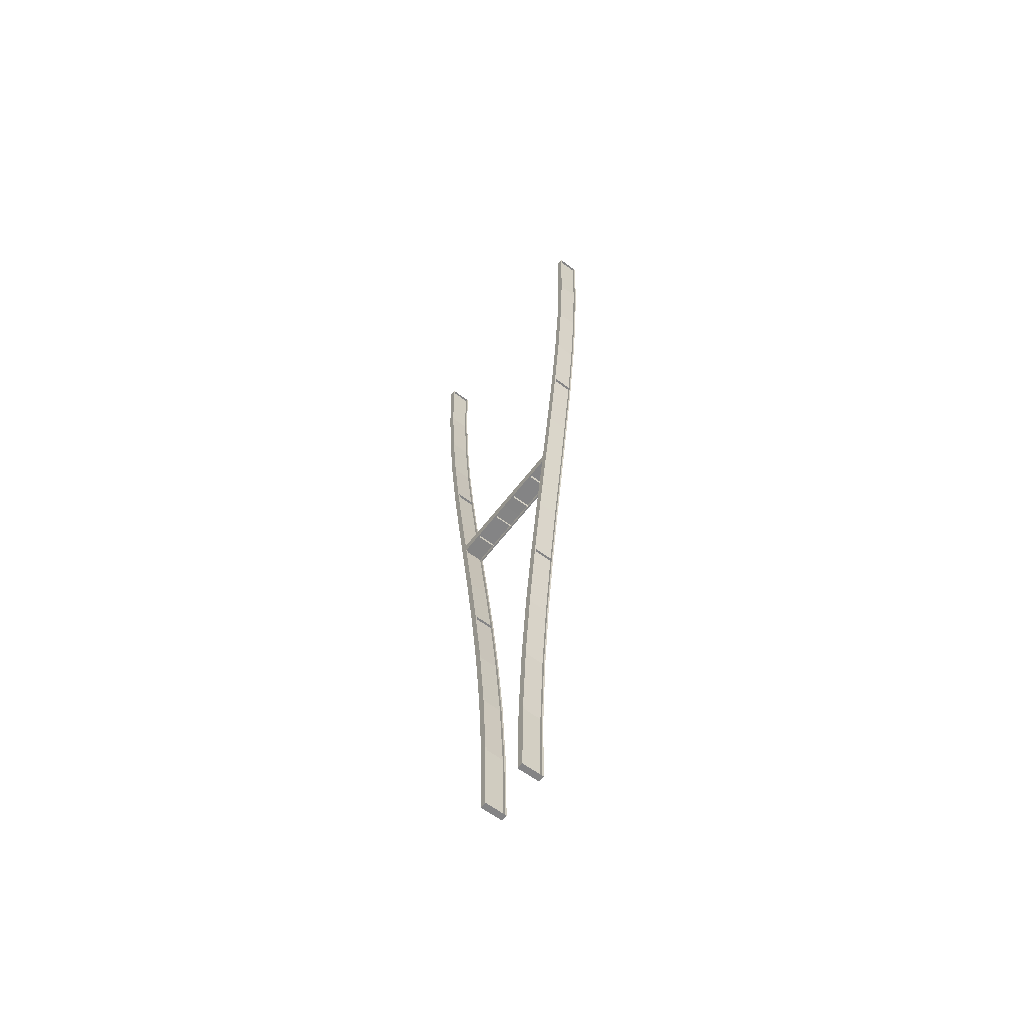
<metadata>
{"format":"obj","ext":"obj","renderer":"f3d","projection":"perspective","resolution":1024,"background":"white","views":[{"elev":-61.5,"azim":52.9,"up":"+Z"}]}
</metadata>
<code>
v  4.821 -0.3942 -0.0088
v  4.4 -0.3942 -0.0088
v  5.13 -0.3956 5.325
v  5.551 -0.3956 5.325
v  4.4 -0.2942 -0.0088
v  4.821 -0.2942 -0.0088
v  5.551 -0.2956 5.325
v  5.13 -0.2956 5.325
v  7.762 -0.4 31.99
v  7.342 -0.4 31.99
v  7.342 -0.3 31.99
v  7.762 -0.3 31.99
v  1.455 -0.3884 -32.01
v  1.875 -0.3884 -32.01
v  1.875 -0.2884 -32.01
v  1.455 -0.2884 -32.01
v  4.091 -0.2929 -5.343
v  4.091 -0.3929 -5.343
v  7.612 -1.65 31.99
v  7.492 -1.65 31.99
v  7.492 -0.4 31.99
v  7.612 -0.4 31.99
v  4.55 -1.644 -0.0088
v  4.55 -0.3942 -0.0088
v  5.28 -0.3956 5.325
v  5.28 -1.646 5.325
v  1.605 -1.638 -32.01
v  1.725 -1.638 -32.01
v  1.725 -0.3884 -32.01
v  1.605 -0.3884 -32.01
v  4.671 -1.644 -0.0088
v  4.671 -0.3942 -0.0088
v  3.941 -0.3929 -5.343
v  3.941 -1.643 -5.343
v  4.821 -1.744 -0.0088
v  4.4 -1.744 -0.0088
v  5.13 -1.746 5.325
v  5.551 -1.746 5.325
v  4.4 -1.644 -0.0088
v  4.821 -1.644 -0.0088
v  5.551 -1.646 5.325
v  5.13 -1.646 5.325
v  7.762 -1.75 31.99
v  7.342 -1.75 31.99
v  7.342 -1.65 31.99
v  7.762 -1.65 31.99
v  1.455 -1.738 -32.01
v  1.875 -1.738 -32.01
v  1.875 -1.638 -32.01
v  1.455 -1.638 -32.01
v  4.091 -1.643 -5.343
v  4.091 -1.743 -5.343
v  1.571 -0.3885 -26.68
v  1.99 -0.3885 -26.68
v  1.891 -0.3894 -21.35
v  2.311 -0.3894 -21.35
v  2.375 -0.3902 -16.01
v  2.795 -0.3902 -16.01
v  2.981 -0.3913 -10.68
v  3.402 -0.3913 -10.68
v  3.67 -0.3929 -5.343
v  7.648 -0.3999 26.66
v  7.228 -0.3999 26.66
v  7.329 -0.3991 21.33
v  6.908 -0.3991 21.33
v  6.846 -0.3982 15.99
v  6.425 -0.3982 15.99
v  6.24 -0.3971 10.66
v  5.819 -0.3971 10.66
v  1.99 -0.2885 -26.68
v  1.571 -0.2885 -26.68
v  2.311 -0.2894 -21.35
v  1.891 -0.2894 -21.35
v  2.795 -0.2902 -16.01
v  2.375 -0.2902 -16.01
v  3.402 -0.2913 -10.68
v  2.981 -0.2913 -10.68
v  3.67 -0.2929 -5.343
v  7.228 -0.2999 26.66
v  7.648 -0.2999 26.66
v  6.908 -0.2991 21.33
v  7.329 -0.2991 21.33
v  6.425 -0.2982 15.99
v  6.846 -0.2982 15.99
v  5.819 -0.2971 10.66
v  6.24 -0.2971 10.66
v  1.72 -0.3885 -26.68
v  1.72 -1.639 -26.68
v  2.041 -0.3894 -21.35
v  2.041 -1.639 -21.35
v  2.525 -0.3902 -16.01
v  2.525 -1.64 -16.01
v  3.131 -0.3913 -10.68
v  3.131 -1.641 -10.68
v  3.82 -0.3929 -5.343
v  3.82 -1.643 -5.343
v  7.378 -1.65 26.66
v  7.378 -0.3999 26.66
v  7.059 -1.649 21.33
v  7.059 -0.3991 21.33
v  6.575 -1.648 15.99
v  6.575 -0.3982 15.99
v  5.969 -1.647 10.66
v  5.969 -0.3971 10.66
v  7.498 -0.3999 26.66
v  7.498 -1.65 26.66
v  7.179 -0.3991 21.33
v  7.179 -1.649 21.33
v  6.696 -0.3982 15.99
v  6.696 -1.648 15.99
v  6.089 -0.3971 10.66
v  6.089 -1.647 10.66
v  5.401 -0.3956 5.325
v  5.401 -1.646 5.325
v  1.841 -1.639 -26.68
v  1.841 -0.3885 -26.68
v  2.161 -1.639 -21.35
v  2.161 -0.3894 -21.35
v  2.645 -1.64 -16.01
v  2.645 -0.3902 -16.01
v  3.252 -1.641 -10.68
v  3.252 -0.3913 -10.68
v  1.571 -1.738 -26.68
v  1.99 -1.738 -26.68
v  1.891 -1.739 -21.35
v  2.311 -1.739 -21.35
v  2.375 -1.74 -16.01
v  2.795 -1.74 -16.01
v  2.981 -1.741 -10.68
v  3.402 -1.741 -10.68
v  3.67 -1.743 -5.343
v  7.648 -1.75 26.66
v  7.228 -1.75 26.66
v  7.329 -1.749 21.33
v  6.908 -1.749 21.33
v  6.846 -1.748 15.99
v  6.425 -1.748 15.99
v  6.24 -1.747 10.66
v  5.819 -1.747 10.66
v  1.99 -1.639 -26.68
v  1.571 -1.639 -26.68
v  2.311 -1.639 -21.35
v  1.891 -1.639 -21.35
v  2.795 -1.64 -16.01
v  2.375 -1.64 -16.01
v  3.402 -1.641 -10.68
v  2.981 -1.641 -10.68
v  3.67 -1.643 -5.343
v  7.228 -1.65 26.66
v  7.648 -1.65 26.66
v  6.908 -1.649 21.33
v  7.329 -1.649 21.33
v  6.425 -1.648 15.99
v  6.846 -1.648 15.99
v  5.819 -1.647 10.66
v  6.24 -1.647 10.66
v  1.455 -1.738 -32.01
v  1.455 -0.2885 -32.01
v  2.981 -1.741 -10.68
v  2.981 -0.2914 -10.68
v  5.819 -1.747 10.66
v  5.819 -0.2972 10.66
v  7.342 -0.3001 32
v  7.342 -1.75 32
v  -1.876 -1.739 -32.01
v  -1.876 -0.289 -32.01
v  -1.456 -0.2889 -32.01
v  -1.456 -1.739 -32.01
v  2.978 -0.3948 -0.0112
v  3.01 -0.395 0.689
v  4.747 -0.3944 0.6913
v  4.651 -0.3942 -0.0088
v  3.01 -0.2951 0.689
v  2.978 -0.2948 -0.0112
v  4.651 -0.2942 -0.0088
v  4.747 -0.2944 0.6913
v  2.998 -1.645 0.4389
v  2.998 -0.3948 0.4389
v  4.713 -0.3942 0.4412
v  4.713 -1.644 0.4412
v  2.989 -0.3949 0.2389
v  2.989 -1.645 0.2389
v  4.685 -1.644 0.2412
v  4.685 -0.3943 0.2412
v  2.978 -1.745 -0.0112
v  3.01 -1.745 0.689
v  4.747 -1.744 0.6913
v  4.651 -1.744 -0.0088
v  3.01 -1.645 0.689
v  2.978 -1.645 -0.0112
v  4.651 -1.644 -0.0088
v  4.747 -1.644 0.6913
v  0 -0.3948 -0.0071
v  0 -0.3949 0.6931
v  1.016 -0.395 0.689
v  0.9842 -0.3948 -0.0111
v  0 -0.295 0.6931
v  0 -0.2948 -0.0071
v  0.9842 -0.2948 -0.0111
v  1.016 -0.2951 0.689
v  0 -1.645 0.443
v  0 -0.3948 0.443
v  1.005 -0.3948 0.4389
v  1.005 -1.645 0.4389
v  0 -0.3949 0.2429
v  0 -1.645 0.2429
v  0.9958 -1.645 0.2389
v  0.9958 -0.3949 0.2389
v  0 -1.745 -0.0071
v  0 -1.745 0.6931
v  1.016 -1.745 0.689
v  0.9842 -1.745 -0.0111
v  0 -1.645 0.6931
v  0 -1.645 -0.0071
v  0.9842 -1.645 -0.0111
v  1.016 -1.645 0.689
v  -4.821 -0.3942 -0.0088
v  -5.13 -0.3956 5.325
v  -4.4 -0.3942 -0.0088
v  -5.551 -0.3956 5.325
v  -4.4 -0.2942 -0.0088
v  -5.551 -0.2956 5.325
v  -4.821 -0.2942 -0.0088
v  -5.13 -0.2956 5.325
v  -7.762 -0.4 31.99
v  -7.342 -0.3 31.99
v  -7.342 -0.4 31.99
v  -7.762 -0.3 31.99
v  -1.455 -0.3884 -32.01
v  -1.875 -0.2884 -32.01
v  -1.875 -0.3884 -32.01
v  -1.455 -0.2884 -32.01
v  -4.091 -0.2929 -5.343
v  -4.091 -0.3929 -5.343
v  -7.612 -1.65 31.99
v  -7.492 -0.4 31.99
v  -7.492 -1.65 31.99
v  -7.612 -0.4 31.99
v  -4.55 -1.644 -0.0088
v  -5.28 -0.3956 5.325
v  -4.55 -0.3942 -0.0088
v  -5.28 -1.646 5.325
v  -1.605 -1.638 -32.01
v  -1.725 -0.3884 -32.01
v  -1.725 -1.638 -32.01
v  -1.605 -0.3884 -32.01
v  -4.671 -1.644 -0.0088
v  -3.941 -0.3929 -5.343
v  -4.671 -0.3942 -0.0088
v  -3.941 -1.643 -5.343
v  -4.821 -1.744 -0.0088
v  -5.13 -1.746 5.325
v  -4.4 -1.744 -0.0088
v  -5.551 -1.746 5.325
v  -4.4 -1.644 -0.0088
v  -5.551 -1.646 5.325
v  -4.821 -1.644 -0.0088
v  -5.13 -1.646 5.325
v  -7.762 -1.75 31.99
v  -7.342 -1.65 31.99
v  -7.342 -1.75 31.99
v  -7.762 -1.65 31.99
v  -1.455 -1.738 -32.01
v  -1.875 -1.638 -32.01
v  -1.875 -1.738 -32.01
v  -1.455 -1.638 -32.01
v  -4.091 -1.643 -5.343
v  -4.091 -1.743 -5.343
v  -1.571 -0.3885 -26.68
v  -1.99 -0.3885 -26.68
v  -1.891 -0.3894 -21.35
v  -2.311 -0.3894 -21.35
v  -2.375 -0.3902 -16.01
v  -2.795 -0.3902 -16.01
v  -2.981 -0.3913 -10.68
v  -3.402 -0.3913 -10.68
v  -3.67 -0.3929 -5.343
v  -7.648 -0.3999 26.66
v  -7.228 -0.3999 26.66
v  -7.329 -0.3991 21.33
v  -6.908 -0.3991 21.33
v  -6.846 -0.3982 15.99
v  -6.425 -0.3982 15.99
v  -6.24 -0.3971 10.66
v  -5.819 -0.3971 10.66
v  -1.99 -0.2885 -26.68
v  -1.571 -0.2885 -26.68
v  -2.311 -0.2894 -21.35
v  -1.891 -0.2894 -21.35
v  -2.795 -0.2902 -16.01
v  -2.375 -0.2902 -16.01
v  -3.402 -0.2913 -10.68
v  -2.981 -0.2913 -10.68
v  -3.67 -0.2929 -5.343
v  -7.228 -0.2999 26.66
v  -7.648 -0.2999 26.66
v  -6.908 -0.2991 21.33
v  -7.329 -0.2991 21.33
v  -6.425 -0.2982 15.99
v  -6.846 -0.2982 15.99
v  -5.819 -0.2971 10.66
v  -6.24 -0.2971 10.66
v  -1.72 -0.3885 -26.68
v  -1.72 -1.639 -26.68
v  -2.041 -0.3894 -21.35
v  -2.041 -1.639 -21.35
v  -2.525 -0.3902 -16.01
v  -2.525 -1.64 -16.01
v  -3.131 -0.3913 -10.68
v  -3.131 -1.641 -10.68
v  -3.82 -0.3929 -5.343
v  -3.82 -1.643 -5.343
v  -7.378 -1.65 26.66
v  -7.378 -0.3999 26.66
v  -7.059 -1.649 21.33
v  -7.059 -0.3991 21.33
v  -6.575 -1.648 15.99
v  -6.575 -0.3982 15.99
v  -5.969 -1.647 10.66
v  -5.969 -0.3971 10.66
v  -7.498 -0.3999 26.66
v  -7.498 -1.65 26.66
v  -7.179 -0.3991 21.33
v  -7.179 -1.649 21.33
v  -6.696 -0.3982 15.99
v  -6.696 -1.648 15.99
v  -6.089 -0.3971 10.66
v  -6.089 -1.647 10.66
v  -5.401 -0.3956 5.325
v  -5.401 -1.646 5.325
v  -1.841 -1.639 -26.68
v  -1.841 -0.3885 -26.68
v  -2.161 -1.639 -21.35
v  -2.161 -0.3894 -21.35
v  -2.645 -1.64 -16.01
v  -2.645 -0.3902 -16.01
v  -3.252 -1.641 -10.68
v  -3.252 -0.3913 -10.68
v  -1.571 -1.738 -26.68
v  -1.99 -1.738 -26.68
v  -1.891 -1.739 -21.35
v  -2.311 -1.739 -21.35
v  -2.375 -1.74 -16.01
v  -2.795 -1.74 -16.01
v  -2.981 -1.741 -10.68
v  -3.402 -1.741 -10.68
v  -3.67 -1.743 -5.343
v  -7.648 -1.75 26.66
v  -7.228 -1.75 26.66
v  -7.329 -1.749 21.33
v  -6.908 -1.749 21.33
v  -6.846 -1.748 15.99
v  -6.425 -1.748 15.99
v  -6.24 -1.747 10.66
v  -5.819 -1.747 10.66
v  -1.99 -1.639 -26.68
v  -1.571 -1.639 -26.68
v  -2.311 -1.639 -21.35
v  -1.891 -1.639 -21.35
v  -2.795 -1.64 -16.01
v  -2.375 -1.64 -16.01
v  -3.402 -1.641 -10.68
v  -2.981 -1.641 -10.68
v  -3.67 -1.643 -5.343
v  -7.228 -1.65 26.66
v  -7.648 -1.65 26.66
v  -6.908 -1.649 21.33
v  -7.329 -1.649 21.33
v  -6.425 -1.648 15.99
v  -6.846 -1.648 15.99
v  -5.819 -1.647 10.66
v  -6.24 -1.647 10.66
v  -1.455 -1.738 -32.01
v  -1.455 -0.2885 -32.01
v  -2.981 -1.741 -10.68
v  -2.981 -0.2914 -10.68
v  -5.819 -1.747 10.66
v  -5.819 -0.2972 10.66
v  -7.342 -1.75 32
v  -7.342 -0.3001 32
v  1.876 -1.739 -32.01
v  1.456 -0.2889 -32.01
v  1.876 -0.289 -32.01
v  1.456 -1.739 -32.01
v  -2.978 -0.3948 -0.0112
v  -4.747 -0.3944 0.6913
v  -3.01 -0.395 0.689
v  -4.651 -0.3942 -0.0088
v  -3.01 -0.2951 0.689
v  -4.651 -0.2942 -0.0088
v  -2.978 -0.2948 -0.0112
v  -4.747 -0.2944 0.6913
v  -2.998 -1.645 0.4389
v  -4.713 -0.3942 0.4412
v  -2.998 -0.3948 0.4389
v  -4.713 -1.644 0.4412
v  -2.989 -0.3949 0.2389
v  -4.685 -1.644 0.2412
v  -2.989 -1.645 0.2389
v  -4.685 -0.3943 0.2412
v  -2.978 -1.745 -0.0112
v  -4.747 -1.744 0.6913
v  -3.01 -1.745 0.689
v  -4.651 -1.744 -0.0088
v  -3.01 -1.645 0.689
v  -4.651 -1.644 -0.0088
v  -2.978 -1.645 -0.0112
v  -4.747 -1.644 0.6913
v  -1.016 -0.395 0.689
v  -0.9842 -0.3948 -0.0111
v  -0.9842 -0.2948 -0.0111
v  -1.016 -0.2951 0.689
v  -1.005 -0.3948 0.4389
v  -1.005 -1.645 0.4389
v  -0.9958 -1.645 0.2389
v  -0.9958 -0.3949 0.2389
v  -1.016 -1.745 0.689
v  -0.9842 -1.745 -0.0111
v  -0.9842 -1.645 -0.0111
v  -1.016 -1.645 0.689
g Elevated_Node_Pavement_Steel_Insert_Single_Merge_End
f 3 2 1
f 1 4 3
f 7 6 5
f 5 8 7
f 11 10 9
f 9 12 11
f 8 5 2
f 2 3 8
f 15 14 13
f 13 16 15
f 17 6 1
f 1 18 17
f 21 20 19
f 19 22 21
f 25 24 23
f 23 26 25
f 29 28 27
f 27 30 29
f 33 32 31
f 31 34 33
f 37 36 35
f 35 38 37
f 41 40 39
f 39 42 41
f 45 44 43
f 43 46 45
f 42 39 36
f 36 37 42
f 49 48 47
f 47 50 49
f 51 40 35
f 35 52 51
f 53 13 14
f 14 54 53
f 55 53 54
f 54 56 55
f 57 55 56
f 56 58 57
f 59 57 58
f 58 60 59
f 61 59 60
f 60 18 61
f 2 61 18
f 18 1 2
f 62 9 10
f 10 63 62
f 64 62 63
f 63 65 64
f 66 64 65
f 65 67 66
f 68 66 67
f 67 69 68
f 4 68 69
f 69 3 4
f 70 15 16
f 16 71 70
f 72 70 71
f 71 73 72
f 74 72 73
f 73 75 74
f 76 74 75
f 75 77 76
f 17 76 77
f 77 78 17
f 6 17 78
f 78 5 6
f 79 11 12
f 12 80 79
f 81 79 80
f 80 82 81
f 83 81 82
f 82 84 83
f 85 83 84
f 84 86 85
f 8 85 86
f 86 7 8
f 71 16 13
f 13 53 71
f 73 71 53
f 53 55 73
f 75 73 55
f 55 57 75
f 77 75 57
f 57 59 77
f 78 77 59
f 59 61 78
f 5 78 61
f 61 2 5
f 63 10 11
f 11 79 63
f 65 63 79
f 79 81 65
f 67 65 81
f 81 83 67
f 69 67 83
f 83 85 69
f 3 69 85
f 85 8 3
f 80 12 9
f 9 62 80
f 82 80 62
f 62 64 82
f 84 82 64
f 64 66 84
f 86 84 66
f 66 68 86
f 7 86 68
f 68 4 7
f 6 7 4
f 4 1 6
f 54 14 15
f 15 70 54
f 56 54 70
f 70 72 56
f 58 56 72
f 72 74 58
f 60 58 74
f 74 76 60
f 18 60 76
f 76 17 18
f 87 30 27
f 27 88 87
f 89 87 88
f 88 90 89
f 91 89 90
f 90 92 91
f 93 91 92
f 92 94 93
f 95 93 94
f 94 96 95
f 24 95 96
f 96 23 24
f 97 20 21
f 21 98 97
f 99 97 98
f 98 100 99
f 101 99 100
f 100 102 101
f 103 101 102
f 102 104 103
f 26 103 104
f 104 25 26
f 105 22 19
f 19 106 105
f 107 105 106
f 106 108 107
f 109 107 108
f 108 110 109
f 111 109 110
f 110 112 111
f 113 111 112
f 112 114 113
f 32 113 114
f 114 31 32
f 115 28 29
f 29 116 115
f 117 115 116
f 116 118 117
f 119 117 118
f 118 120 119
f 121 119 120
f 120 122 121
f 34 121 122
f 122 33 34
f 123 47 48
f 48 124 123
f 125 123 124
f 124 126 125
f 127 125 126
f 126 128 127
f 129 127 128
f 128 130 129
f 131 129 130
f 130 52 131
f 36 131 52
f 52 35 36
f 132 43 44
f 44 133 132
f 134 132 133
f 133 135 134
f 136 134 135
f 135 137 136
f 138 136 137
f 137 139 138
f 38 138 139
f 139 37 38
f 140 49 50
f 50 141 140
f 142 140 141
f 141 143 142
f 144 142 143
f 143 145 144
f 146 144 145
f 145 147 146
f 51 146 147
f 147 148 51
f 40 51 148
f 148 39 40
f 149 45 46
f 46 150 149
f 151 149 150
f 150 152 151
f 153 151 152
f 152 154 153
f 155 153 154
f 154 156 155
f 42 155 156
f 156 41 42
f 141 50 47
f 47 123 141
f 143 141 123
f 123 125 143
f 145 143 125
f 125 127 145
f 147 145 127
f 127 129 147
f 148 147 129
f 129 131 148
f 39 148 131
f 131 36 39
f 133 44 45
f 45 149 133
f 135 133 149
f 149 151 135
f 137 135 151
f 151 153 137
f 139 137 153
f 153 155 139
f 37 139 155
f 155 42 37
f 150 46 43
f 43 132 150
f 152 150 132
f 132 134 152
f 154 152 134
f 134 136 154
f 156 154 136
f 136 138 156
f 41 156 138
f 138 38 41
f 40 41 38
f 38 35 40
f 124 48 49
f 49 140 124
f 126 124 140
f 140 142 126
f 128 126 142
f 142 144 128
f 130 128 144
f 144 146 130
f 52 130 146
f 146 51 52
f 15 158 157
f 157 48 15
f 76 160 159
f 159 130 76
f 86 162 161
f 161 138 86
f 164 163 12
f 12 43 164
f 159 160 76
f 76 130 159
f 161 162 86
f 86 138 161
f 167 166 165
f 165 168 167
f 171 170 169
f 169 172 171
f 175 174 173
f 173 176 175
f 176 173 170
f 170 171 176
f 172 169 174
f 174 175 172
f 179 178 177
f 177 180 179
f 183 182 181
f 181 184 183
f 187 186 185
f 185 188 187
f 191 190 189
f 189 192 191
f 192 189 186
f 186 187 192
f 188 185 190
f 190 191 188
f 174 173 186
f 186 185 174
f 186 173 174
f 174 185 186
f 15 158 157
f 157 48 15
f 167 166 165
f 165 168 167
f 195 194 193
f 193 196 195
f 199 198 197
f 197 200 199
f 200 197 194
f 194 195 200
f 196 193 198
f 198 199 196
f 203 202 201
f 201 204 203
f 207 206 205
f 205 208 207
f 211 210 209
f 209 212 211
f 215 214 213
f 213 216 215
f 216 213 210
f 210 211 216
f 212 209 214
f 214 215 212
f 199 200 211
f 211 212 199
f 211 200 199
f 199 212 211
f 170 195 196
f 196 169 170
f 174 199 200
f 200 173 174
f 173 200 195
f 195 170 173
f 169 196 199
f 199 174 169
f 178 203 204
f 204 177 178
f 182 207 208
f 208 181 182
f 186 211 212
f 212 185 186
f 190 215 216
f 216 189 190
f 189 216 211
f 211 186 189
f 185 212 215
f 215 190 185
f 219 218 217
f 220 217 218
f 223 222 221
f 224 221 222
f 227 226 225
f 228 225 226
f 221 224 219
f 218 219 224
f 231 230 229
f 232 229 230
f 223 233 217
f 234 217 233
f 237 236 235
f 238 235 236
f 241 240 239
f 242 239 240
f 245 244 243
f 246 243 244
f 249 248 247
f 250 247 248
f 253 252 251
f 254 251 252
f 257 256 255
f 258 255 256
f 261 260 259
f 262 259 260
f 255 258 253
f 252 253 258
f 265 264 263
f 266 263 264
f 257 267 251
f 268 251 267
f 229 269 231
f 270 231 269
f 269 271 270
f 272 270 271
f 271 273 272
f 274 272 273
f 273 275 274
f 276 274 275
f 275 277 276
f 234 276 277
f 277 219 234
f 217 234 219
f 225 278 227
f 279 227 278
f 278 280 279
f 281 279 280
f 280 282 281
f 283 281 282
f 282 284 283
f 285 283 284
f 284 220 285
f 218 285 220
f 230 286 232
f 287 232 286
f 286 288 287
f 289 287 288
f 288 290 289
f 291 289 290
f 290 292 291
f 293 291 292
f 292 233 293
f 294 293 233
f 233 223 294
f 221 294 223
f 226 295 228
f 296 228 295
f 295 297 296
f 298 296 297
f 297 299 298
f 300 298 299
f 299 301 300
f 302 300 301
f 301 224 302
f 222 302 224
f 232 287 229
f 269 229 287
f 287 289 269
f 271 269 289
f 289 291 271
f 273 271 291
f 291 293 273
f 275 273 293
f 293 294 275
f 277 275 294
f 294 221 277
f 219 277 221
f 227 279 226
f 295 226 279
f 279 281 295
f 297 295 281
f 281 283 297
f 299 297 283
f 283 285 299
f 301 299 285
f 285 218 301
f 224 301 218
f 228 296 225
f 278 225 296
f 296 298 278
f 280 278 298
f 298 300 280
f 282 280 300
f 300 302 282
f 284 282 302
f 302 222 284
f 220 284 222
f 222 223 220
f 217 220 223
f 231 270 230
f 286 230 270
f 270 272 286
f 288 286 272
f 272 274 288
f 290 288 274
f 274 276 290
f 292 290 276
f 276 234 292
f 233 292 234
f 246 303 243
f 304 243 303
f 303 305 304
f 306 304 305
f 305 307 306
f 308 306 307
f 307 309 308
f 310 308 309
f 309 311 310
f 312 310 311
f 311 241 312
f 239 312 241
f 237 313 236
f 314 236 313
f 313 315 314
f 316 314 315
f 315 317 316
f 318 316 317
f 317 319 318
f 320 318 319
f 319 242 320
f 240 320 242
f 238 321 235
f 322 235 321
f 321 323 322
f 324 322 323
f 323 325 324
f 326 324 325
f 325 327 326
f 328 326 327
f 327 329 328
f 330 328 329
f 329 249 330
f 247 330 249
f 245 331 244
f 332 244 331
f 331 333 332
f 334 332 333
f 333 335 334
f 336 334 335
f 335 337 336
f 338 336 337
f 337 250 338
f 248 338 250
f 263 339 265
f 340 265 339
f 339 341 340
f 342 340 341
f 341 343 342
f 344 342 343
f 343 345 344
f 346 344 345
f 345 347 346
f 268 346 347
f 347 253 268
f 251 268 253
f 259 348 261
f 349 261 348
f 348 350 349
f 351 349 350
f 350 352 351
f 353 351 352
f 352 354 353
f 355 353 354
f 354 254 355
f 252 355 254
f 264 356 266
f 357 266 356
f 356 358 357
f 359 357 358
f 358 360 359
f 361 359 360
f 360 362 361
f 363 361 362
f 362 267 363
f 364 363 267
f 267 257 364
f 255 364 257
f 260 365 262
f 366 262 365
f 365 367 366
f 368 366 367
f 367 369 368
f 370 368 369
f 369 371 370
f 372 370 371
f 371 258 372
f 256 372 258
f 266 357 263
f 339 263 357
f 357 359 339
f 341 339 359
f 359 361 341
f 343 341 361
f 361 363 343
f 345 343 363
f 363 364 345
f 347 345 364
f 364 255 347
f 253 347 255
f 261 349 260
f 365 260 349
f 349 351 365
f 367 365 351
f 351 353 367
f 369 367 353
f 353 355 369
f 371 369 355
f 355 252 371
f 258 371 252
f 262 366 259
f 348 259 366
f 366 368 348
f 350 348 368
f 368 370 350
f 352 350 370
f 370 372 352
f 354 352 372
f 372 256 354
f 254 354 256
f 256 257 254
f 251 254 257
f 265 340 264
f 356 264 340
f 340 342 356
f 358 356 342
f 342 344 358
f 360 358 344
f 344 346 360
f 362 360 346
f 346 268 362
f 267 362 268
f 374 230 373
f 265 373 230
f 376 292 375
f 346 375 292
f 378 302 377
f 354 377 302
f 380 379 228
f 259 228 379
f 376 375 292
f 346 292 375
f 378 377 302
f 354 302 377
f 383 382 381
f 384 381 382
f 387 386 385
f 388 385 386
f 391 390 389
f 392 389 390
f 389 392 387
f 386 387 392
f 385 388 391
f 390 391 388
f 395 394 393
f 396 393 394
f 399 398 397
f 400 397 398
f 403 402 401
f 404 401 402
f 407 406 405
f 408 405 406
f 405 408 403
f 402 403 408
f 401 404 407
f 406 407 404
f 389 391 403
f 401 403 391
f 389 403 391
f 401 391 403
f 374 230 373
f 265 373 230
f 383 382 381
f 384 381 382
f 194 409 193
f 410 193 409
f 198 411 197
f 412 197 411
f 197 412 194
f 409 194 412
f 193 410 198
f 411 198 410
f 202 413 201
f 414 201 413
f 206 415 205
f 416 205 415
f 210 417 209
f 418 209 417
f 214 419 213
f 420 213 419
f 213 420 210
f 417 210 420
f 209 418 214
f 419 214 418
f 412 411 417
f 418 417 411
f 412 417 411
f 418 411 417
f 409 387 410
f 385 410 387
f 411 391 412
f 389 412 391
f 412 389 409
f 387 409 389
f 410 385 411
f 391 411 385
f 413 395 414
f 393 414 395
f 415 399 416
f 397 416 399
f 417 403 418
f 401 418 403
f 419 407 420
f 405 420 407
f 420 405 417
f 403 417 405
f 418 401 419
f 407 419 401

</code>
